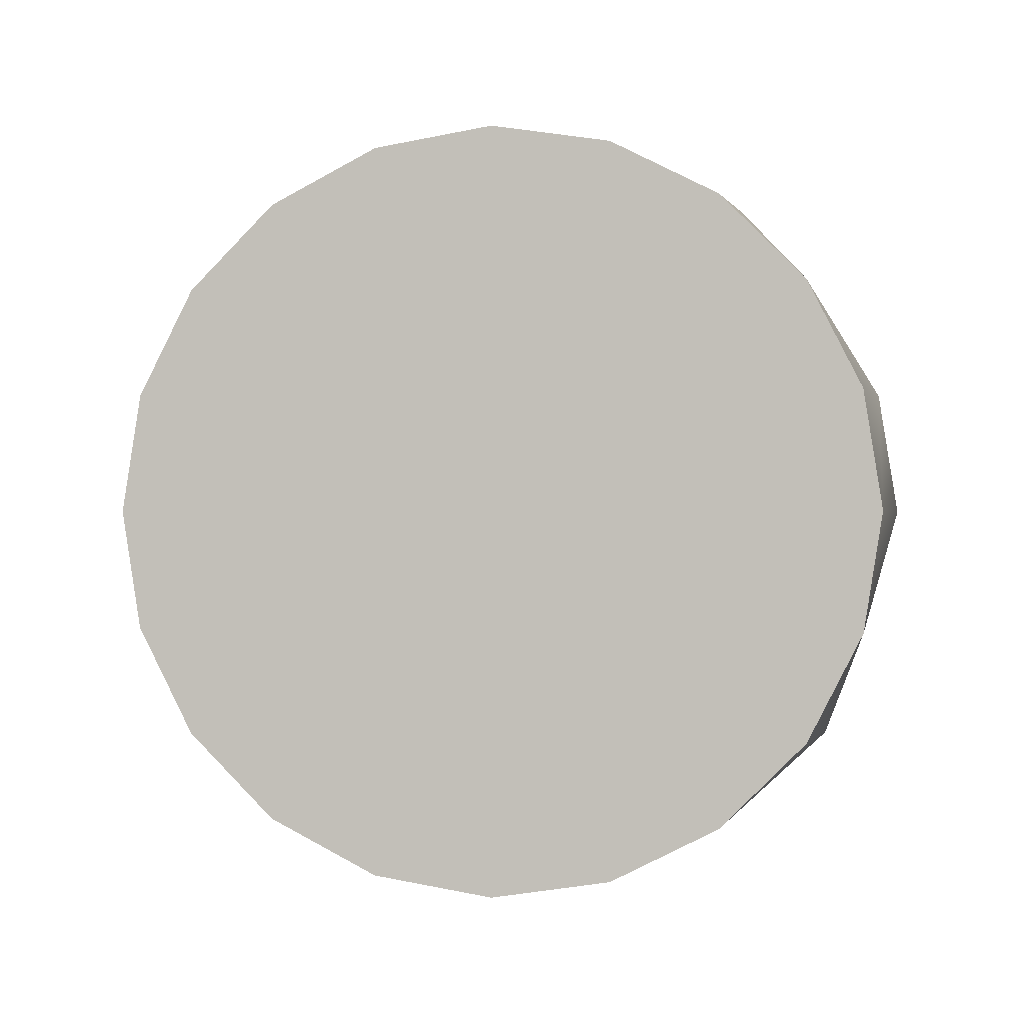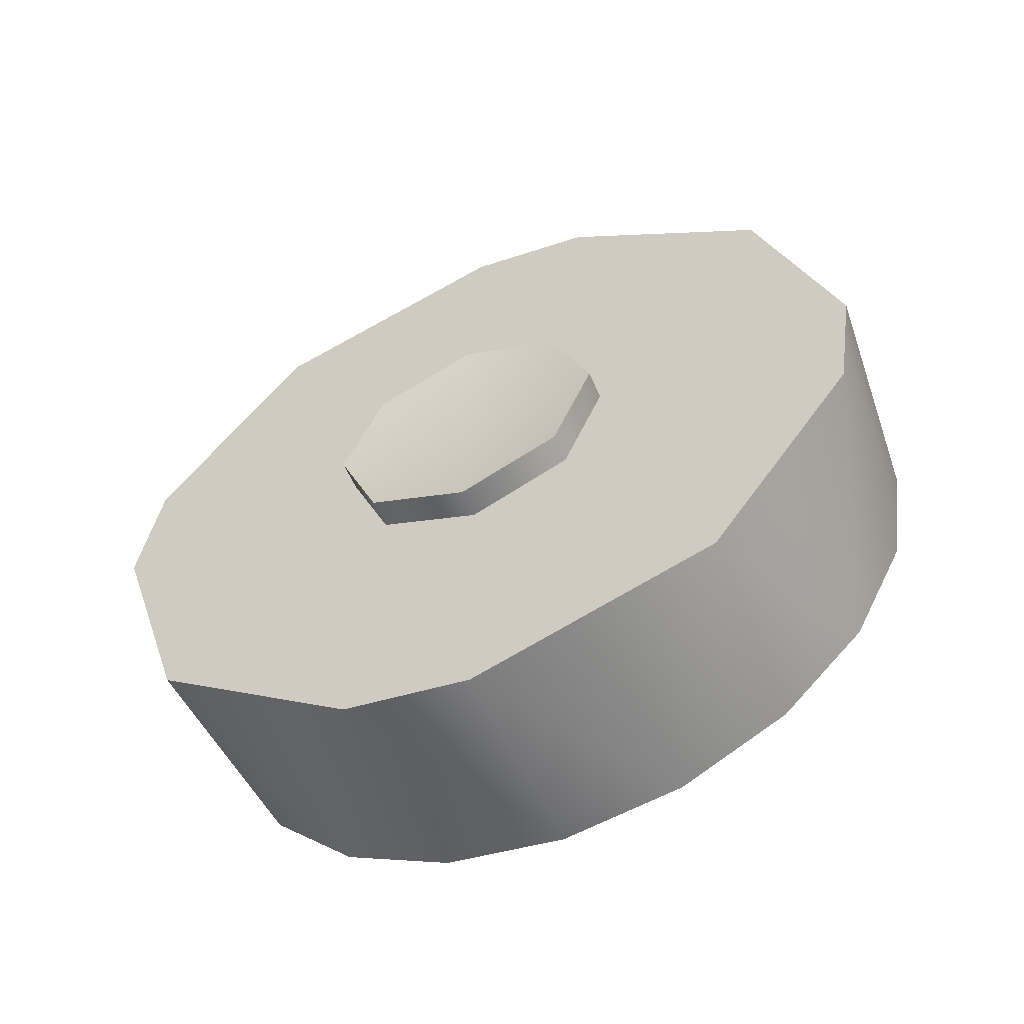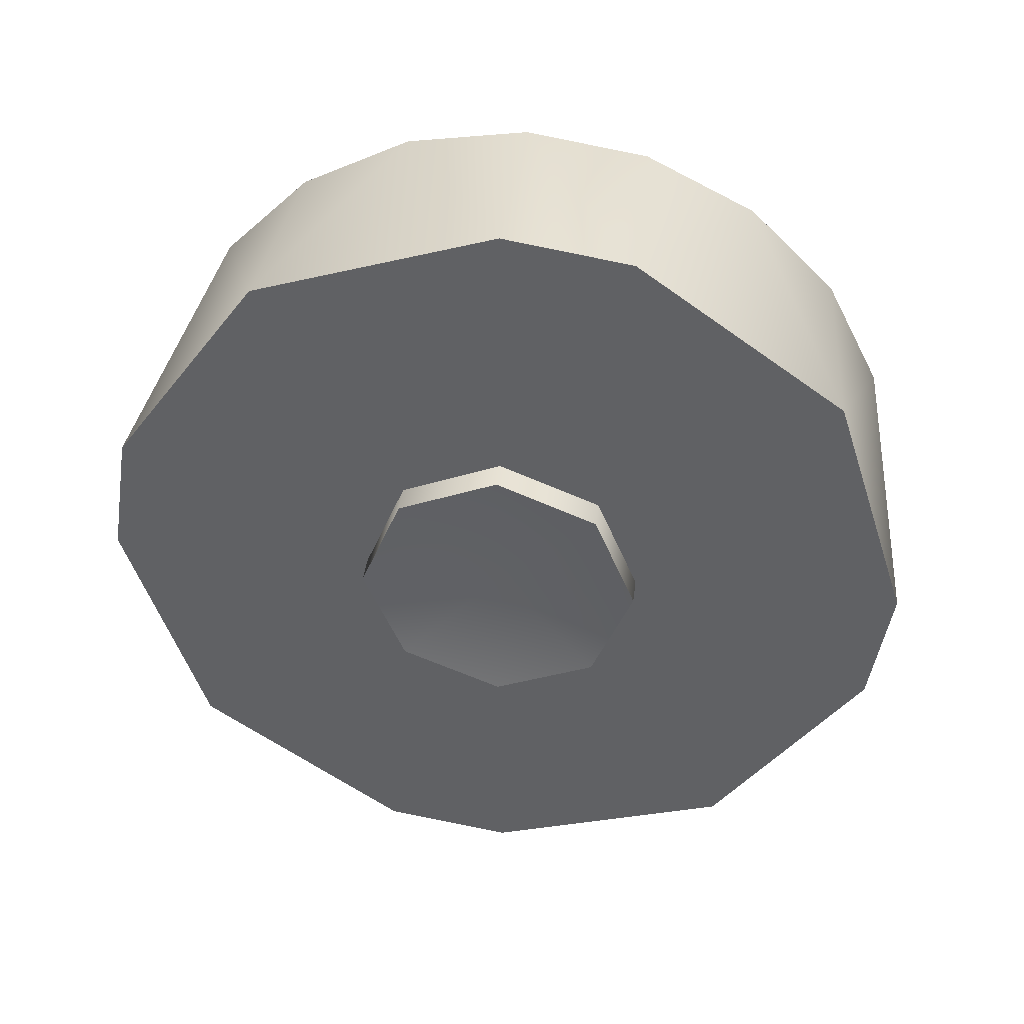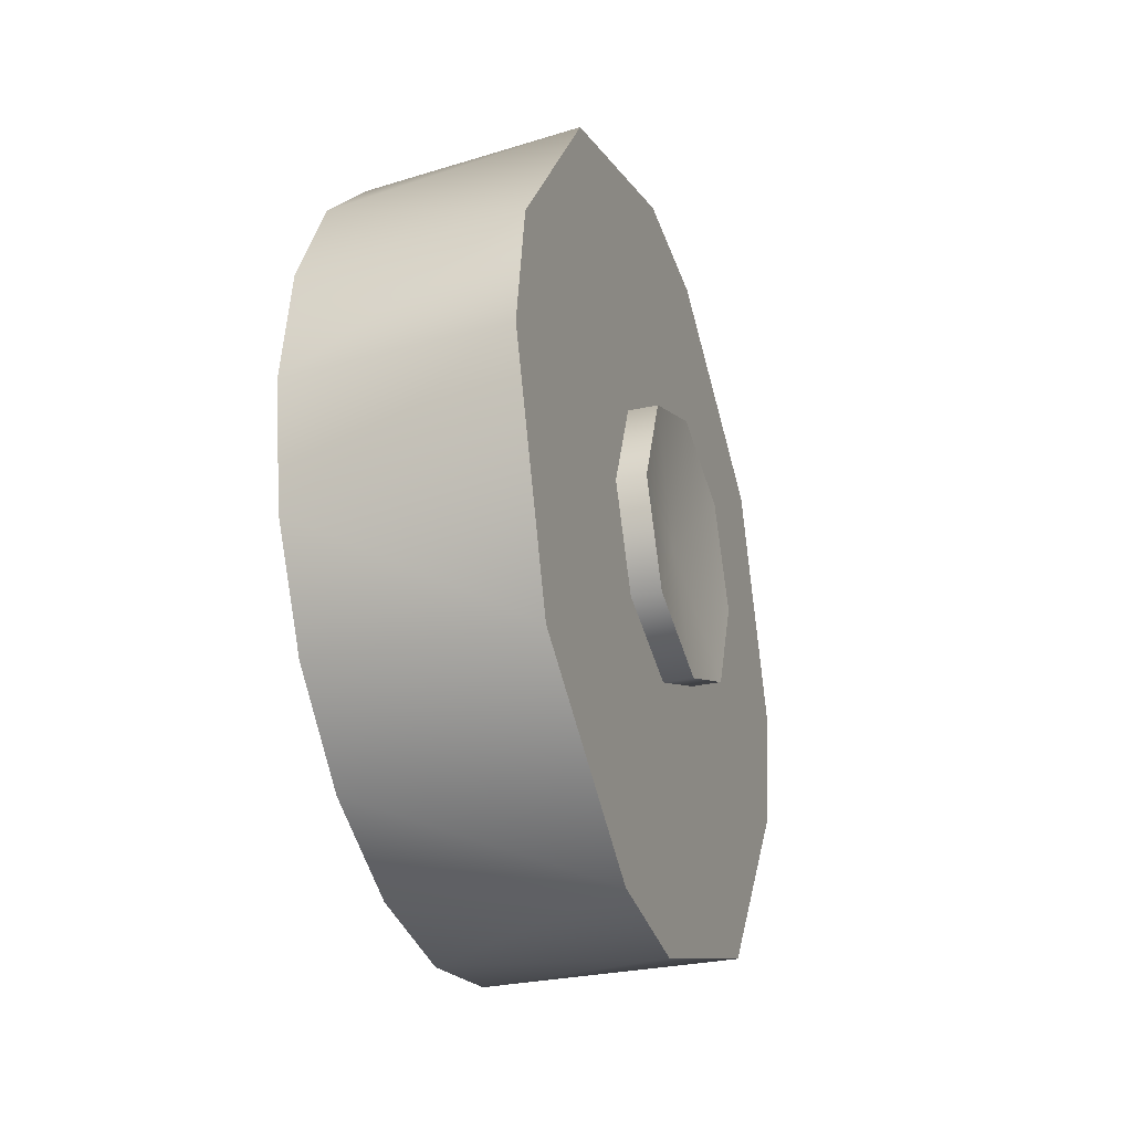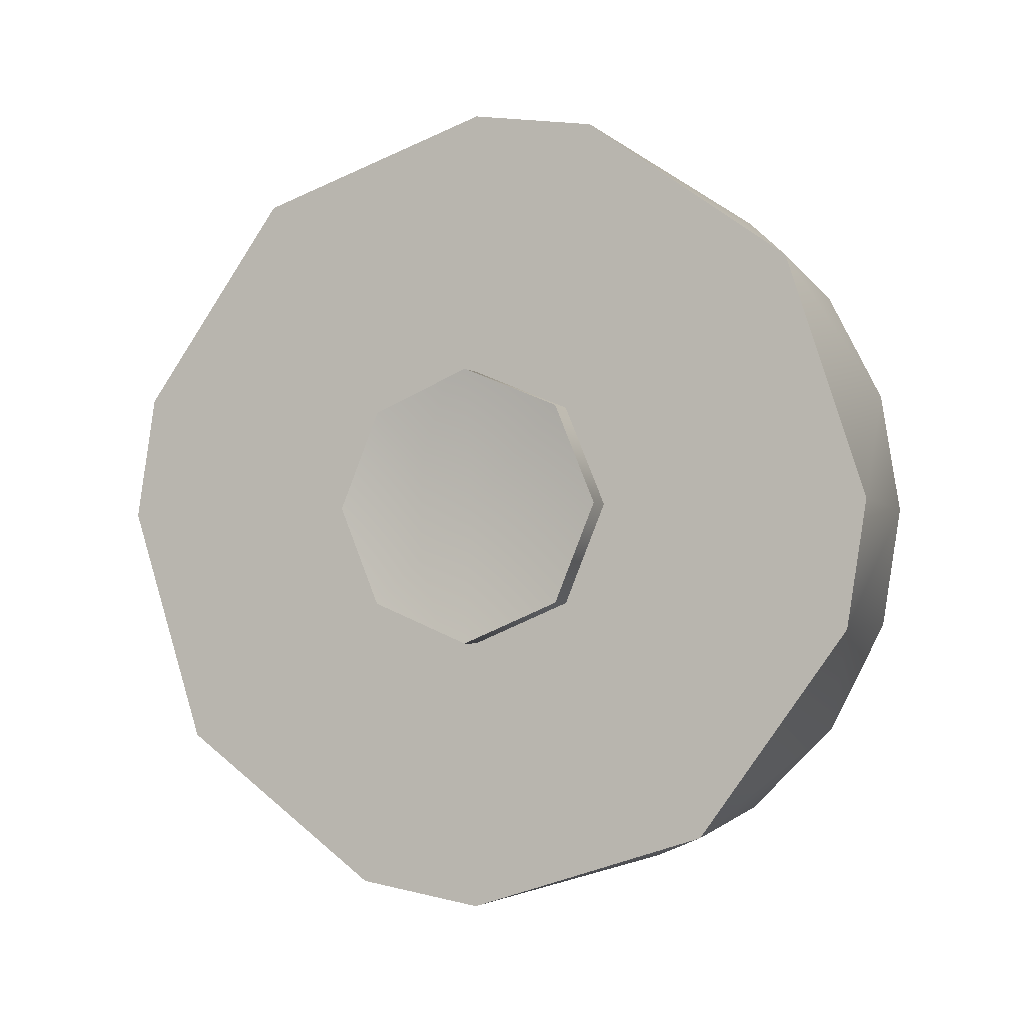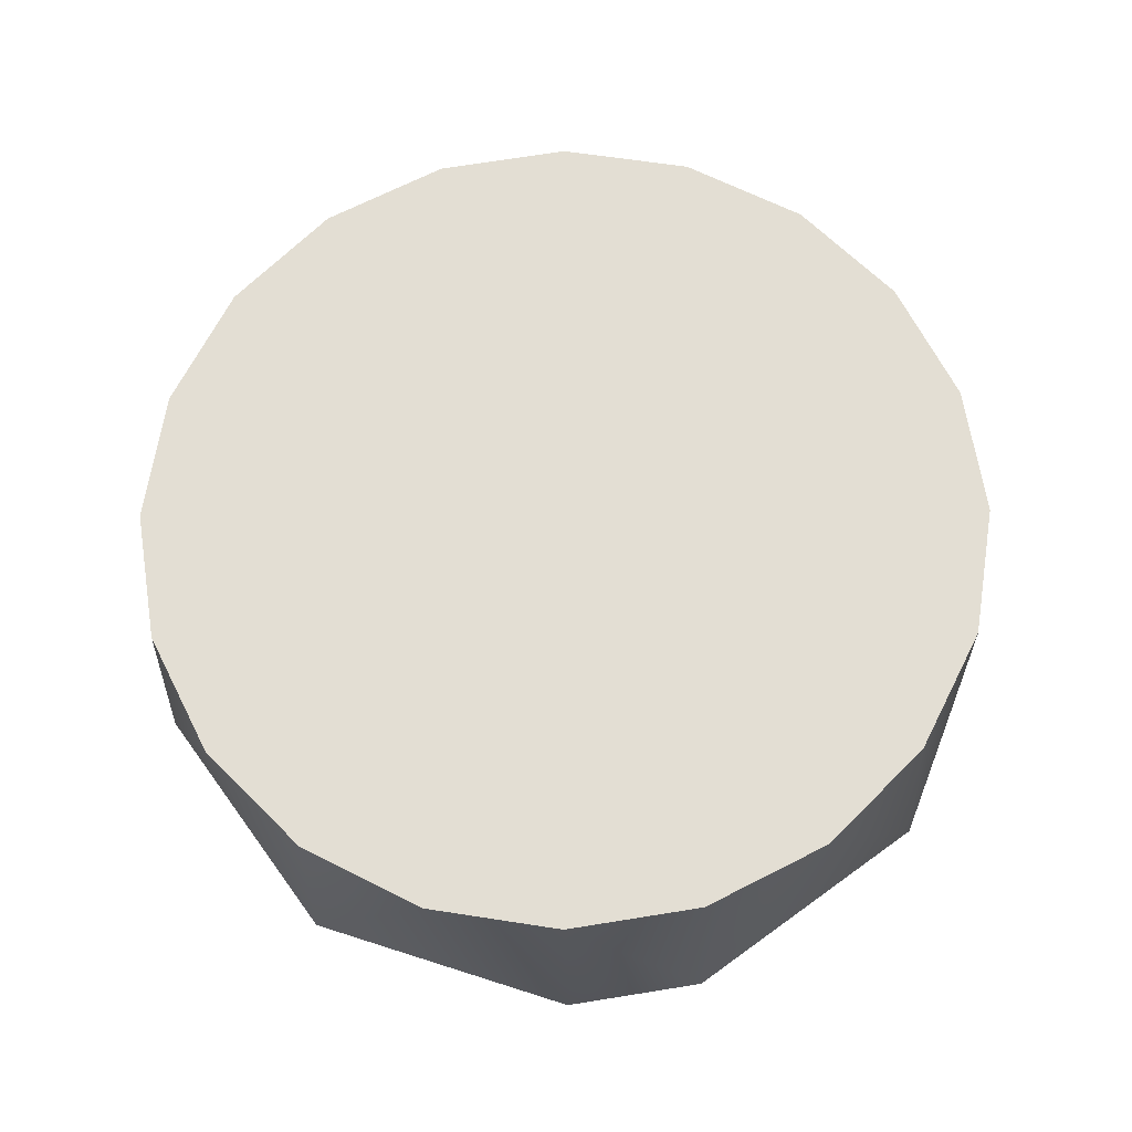
<metadata>
{"format":"obj","ext":"obj","renderer":"f3d","projection":"perspective","resolution":1024,"background":"white","views":[{"elev":-0.4,"azim":-80.3,"up":"+Z"},{"elev":-56.9,"azim":113.2,"up":"+Y"},{"elev":40.2,"azim":97.0,"up":"+Z"},{"elev":-28.6,"azim":18.8,"up":"+Z"},{"elev":-3.2,"azim":112.7,"up":"+Y"},{"elev":-23.1,"azim":-89.1,"up":"+Y"}]}
</metadata>
<code>
g TireK_Lemon_RF_LOD1
v 0.007218 0.05834 0.05834
v 0.007218 0.0825 -2.384e-07
v -0.002782 2.235e-07 2.235e-07
v 0.007218 2.235e-07 0.0825
v -0.01 0.05834 0.05834
v -0.01 0.0825 -2.384e-07
v 0.007218 0.0825 -2.384e-07
v 0.007218 0.05834 0.05834
v -0.01 2.235e-07 0.0825
v 0.007218 2.235e-07 0.0825
v -0.01 0.24 2.235e-07
v -0.1398 0.2192 0.07123
v -0.1398 0.2305 2.235e-07
v -0.01 0.1942 0.1411
v -0.1398 0.1865 0.1355
v -0.1398 0.1355 0.1865
v -0.01 0.07416 0.2283
v -0.1398 0.07123 0.2192
v -0.1398 2.235e-07 0.2305
v -0.01 2.235e-07 0.24
v -0.01 0.1942 0.1411
v -0.01 0.24 2.235e-07
v -0.01 2.235e-07 2.235e-07
v -0.01 0.07416 0.2283
v -0.01 2.235e-07 0.24
v -0.1398 0.2305 2.235e-07
v -0.1398 0.2192 0.07123
v -0.1398 2.235e-07 2.235e-07
v -0.1398 0.1865 0.1355
v -0.1398 0.1355 0.1865
v -0.1398 0.07123 0.2192
v -0.1398 2.235e-07 0.2305
v 0.007218 -0.05834 0.05834
v 0.007218 2.235e-07 0.0825
v -0.002782 2.235e-07 2.235e-07
v 0.007218 -0.0825 2.235e-07
v -0.01 -0.05834 0.05834
v -0.01 2.235e-07 0.0825
v 0.007218 2.235e-07 0.0825
v 0.007218 -0.05834 0.05834
v -0.01 -0.0825 2.235e-07
v 0.007218 -0.0825 2.235e-07
v -0.1398 -0.07123 0.2192
v -0.1398 2.235e-07 0.2305
v -0.01 2.235e-07 0.24
v -0.01 -0.1411 0.1942
v -0.1398 -0.1355 0.1865
v -0.1398 -0.1865 0.1355
v -0.01 -0.2283 0.07416
v -0.1398 -0.2192 0.07123
v -0.1398 -0.2305 2.235e-07
v -0.01 -0.24 2.235e-07
v -0.01 -0.1411 0.1942
v -0.01 2.235e-07 0.24
v -0.01 2.235e-07 2.235e-07
v -0.01 -0.2283 0.07416
v -0.01 -0.24 2.235e-07
v -0.1398 2.235e-07 0.2305
v -0.1398 -0.07123 0.2192
v -0.1398 2.235e-07 2.235e-07
v -0.1398 -0.1355 0.1865
v -0.1398 -0.1865 0.1355
v -0.1398 -0.2192 0.07123
v -0.1398 -0.2305 2.235e-07
v 0.007218 -0.05834 -0.05834
v 0.007218 -0.0825 2.235e-07
v -0.002782 2.235e-07 2.235e-07
v 0.007218 -2.384e-07 -0.0825
v -0.01 -0.05834 -0.05834
v -0.01 -0.0825 2.235e-07
v 0.007218 -0.0825 2.235e-07
v 0.007218 -0.05834 -0.05834
v -0.01 -2.384e-07 -0.0825
v 0.007218 -2.384e-07 -0.0825
v -0.1398 -0.2192 -0.07123
v -0.1398 -0.2305 2.235e-07
v -0.01 -0.24 2.235e-07
v -0.01 -0.1942 -0.1411
v -0.1398 -0.1865 -0.1355
v -0.1398 -0.1355 -0.1865
v -0.01 -0.07416 -0.2283
v -0.1398 -0.07123 -0.2192
v -0.1398 2.235e-07 -0.2305
v -0.01 2.235e-07 -0.24
v -0.01 -0.1942 -0.1411
v -0.01 -0.24 2.235e-07
v -0.01 2.235e-07 2.235e-07
v -0.01 -0.07416 -0.2283
v -0.01 2.235e-07 -0.24
v -0.1398 -0.2305 2.235e-07
v -0.1398 -0.2192 -0.07123
v -0.1398 2.235e-07 2.235e-07
v -0.1398 -0.1865 -0.1355
v -0.1398 -0.1355 -0.1865
v -0.1398 -0.07123 -0.2192
v -0.1398 2.235e-07 -0.2305
v 0.007218 0.05834 -0.05834
v 0.007218 -2.384e-07 -0.0825
v -0.002782 2.235e-07 2.235e-07
v 0.007218 0.0825 -2.384e-07
v -0.01 0.05834 -0.05834
v -0.01 -2.384e-07 -0.0825
v 0.007218 -2.384e-07 -0.0825
v 0.007218 0.05834 -0.05834
v -0.01 0.0825 -2.384e-07
v 0.007218 0.0825 -2.384e-07
v -0.1398 0.07123 -0.2192
v -0.1398 2.235e-07 -0.2305
v -0.01 2.235e-07 -0.24
v -0.01 0.1411 -0.1942
v -0.1398 0.1355 -0.1865
v -0.1398 0.1865 -0.1355
v -0.01 0.2283 -0.07416
v -0.1398 0.2192 -0.07123
v -0.1398 0.2305 2.235e-07
v -0.01 0.24 2.235e-07
v -0.01 0.1411 -0.1942
v -0.01 2.235e-07 -0.24
v -0.01 2.235e-07 2.235e-07
v -0.01 0.2283 -0.07416
v -0.01 0.24 2.235e-07
v -0.1398 2.235e-07 -0.2305
v -0.1398 0.07123 -0.2192
v -0.1398 2.235e-07 2.235e-07
v -0.1398 0.1355 -0.1865
v -0.1398 0.1865 -0.1355
v -0.1398 0.2192 -0.07123
v -0.1398 0.2305 2.235e-07
g TireK_Lemon_RF_LOD1_0
f 3 2 1
f 3 1 4
f 7 6 5
f 8 7 5
f 8 5 9
f 10 8 9
f 13 12 11
f 14 11 12
f 14 12 15
f 15 16 14
f 17 14 16
f 16 18 17
f 17 18 19
f 20 17 19
f 23 22 21
f 23 21 24
f 23 24 25
f 28 27 26
f 28 29 27
f 28 30 29
f 28 31 30
f 28 32 31
f 35 34 33
f 35 33 36
f 39 38 37
f 40 39 37
f 40 37 41
f 42 40 41
f 45 44 43
f 46 45 43
f 46 43 47
f 46 47 48
f 49 46 48
f 48 50 49
f 49 50 51
f 52 49 51
f 55 54 53
f 55 53 56
f 55 56 57
f 60 59 58
f 60 61 59
f 60 62 61
f 60 63 62
f 60 64 63
f 67 66 65
f 67 65 68
f 71 70 69
f 72 71 69
f 72 69 73
f 74 72 73
f 77 76 75
f 78 77 75
f 78 75 79
f 78 79 80
f 81 78 80
f 80 82 81
f 81 82 83
f 84 81 83
f 87 86 85
f 87 85 88
f 87 88 89
f 92 91 90
f 92 93 91
f 92 94 93
f 92 95 94
f 92 96 95
f 99 98 97
f 99 97 100
f 103 102 101
f 104 103 101
f 104 101 105
f 106 104 105
f 109 108 107
f 110 109 107
f 110 107 111
f 110 111 112
f 113 110 112
f 112 114 113
f 114 115 113
f 113 115 116
f 119 118 117
f 119 117 120
f 119 120 121
f 124 123 122
f 124 125 123
f 124 126 125
f 124 127 126
f 124 128 127

</code>
